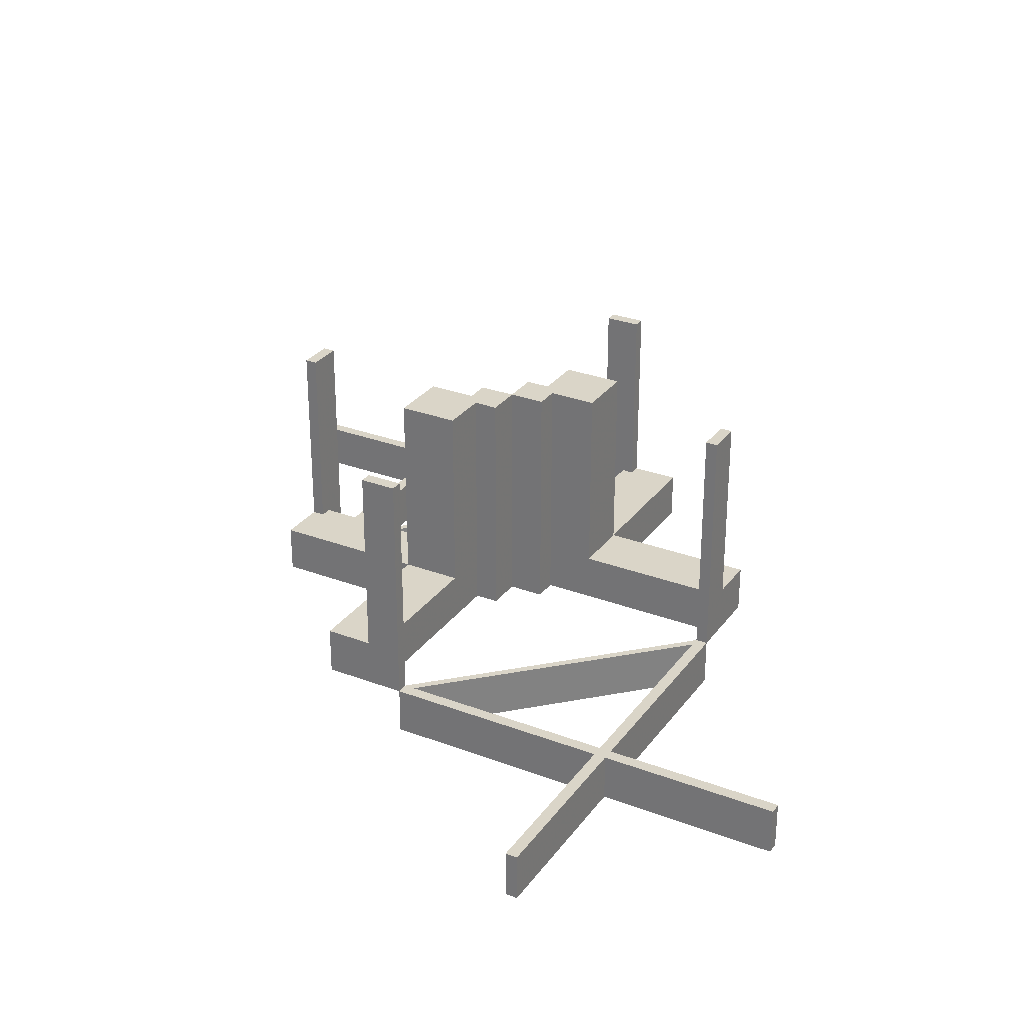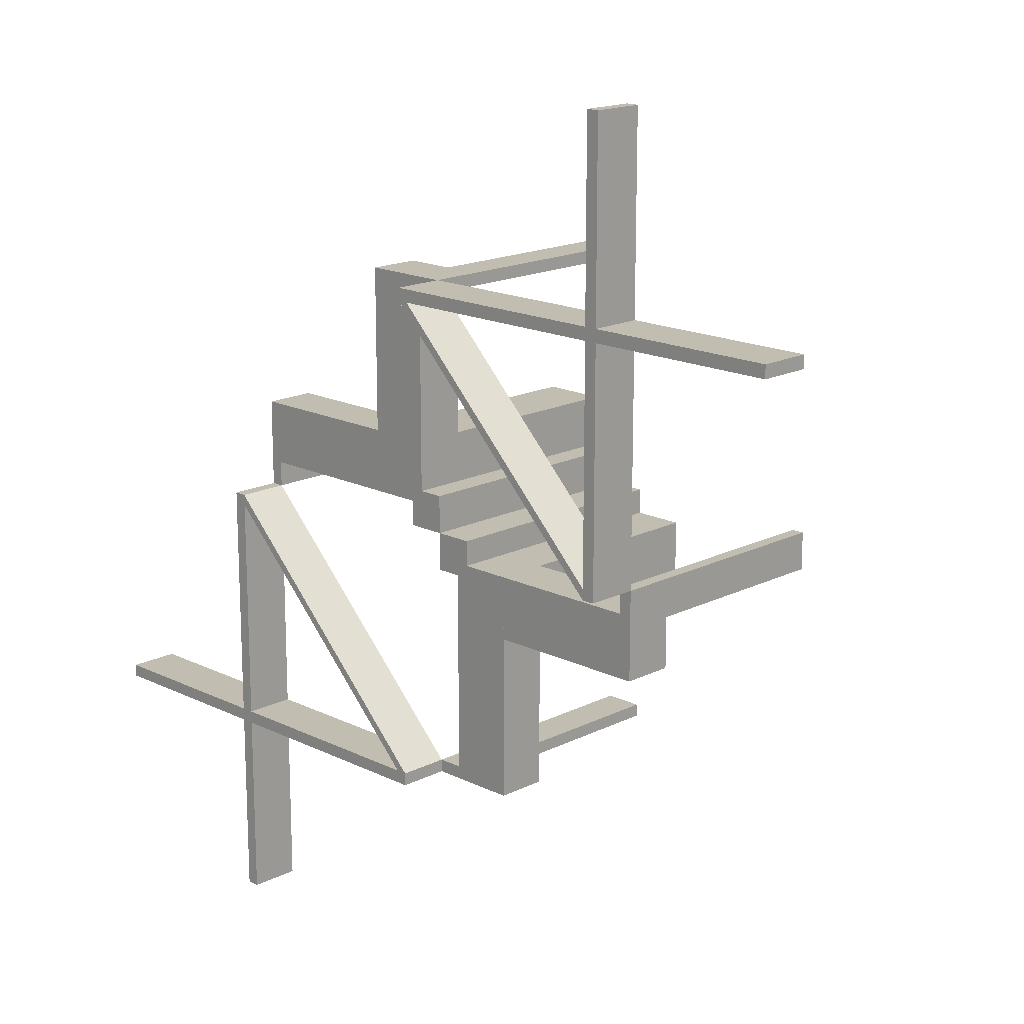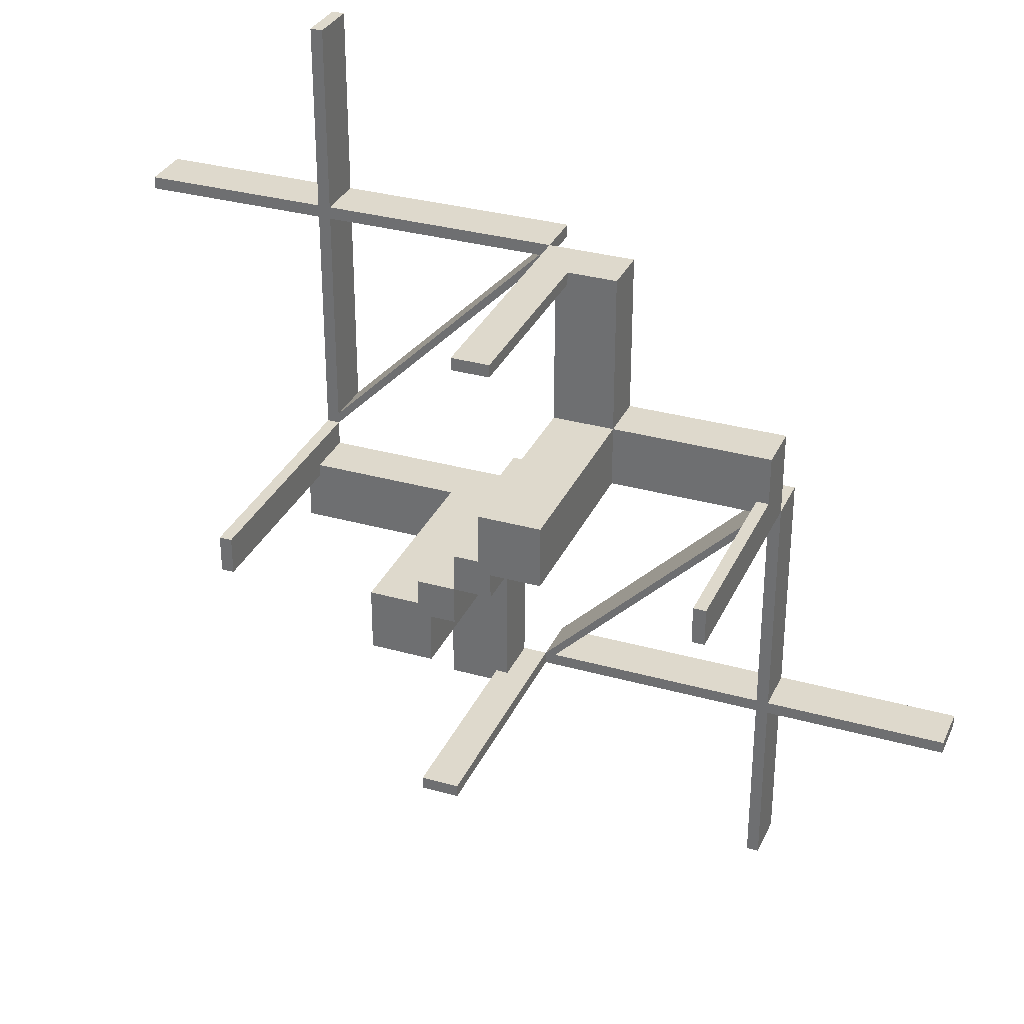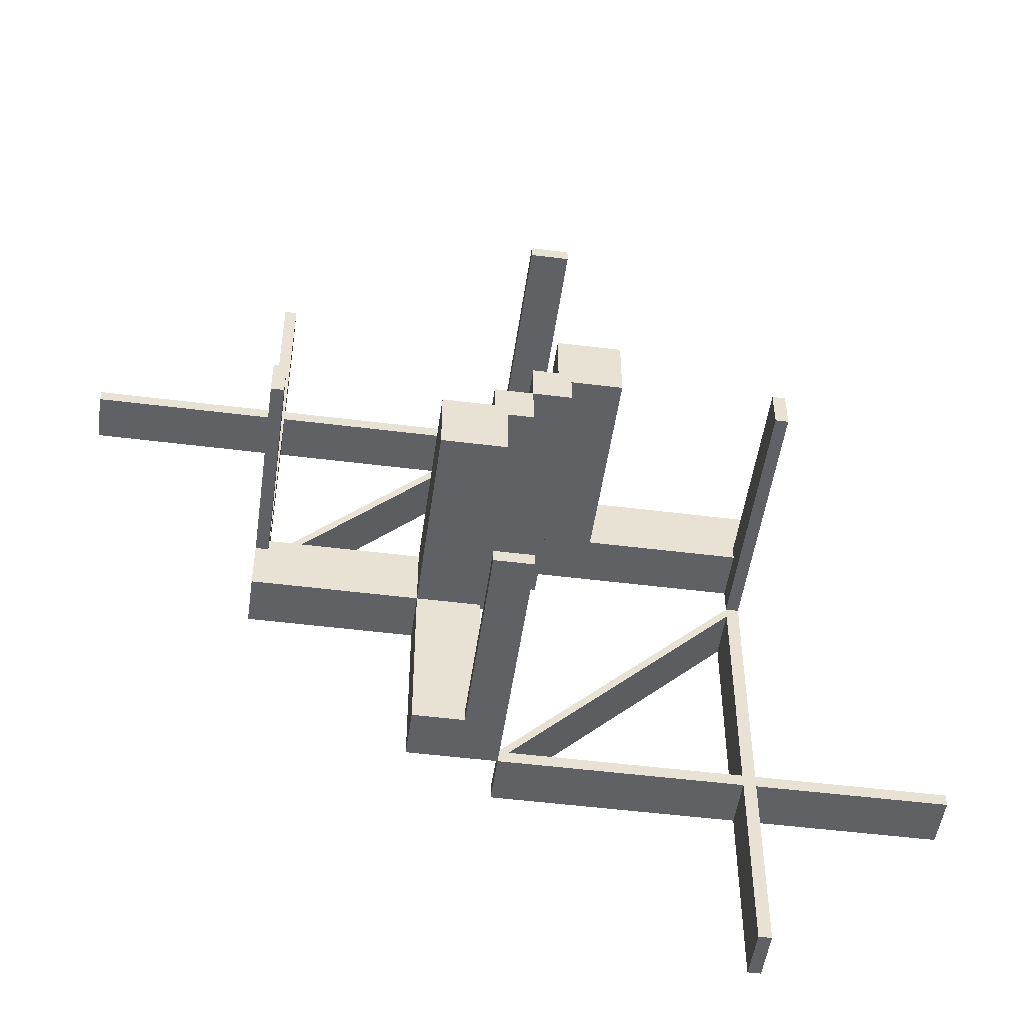
<metadata>
{"format":"obj","ext":"obj","renderer":"f3d","projection":"perspective","resolution":1024,"background":"white","views":[{"elev":29.3,"azim":29.2,"up":"+Z"},{"elev":16.8,"azim":-135.3,"up":"+Y"},{"elev":31.9,"azim":21.6,"up":"+Y"},{"elev":-50.1,"azim":-7.9,"up":"+Y"}]}
</metadata>
<code>
v 0 0 0
v 0 0 0.5
v 0 -0.075 0
v 0 -0.075 0.5
v 0 -0.475 0
v 0 -0.475 0.5
v 0 -0.475 -0.1
v 0 -0.5 0
v 0 -0.5 0.5
v 0 -0.5 -0.1
v 0 0.5 0
v 0 0.5 0.5
v 0 0.5 -0.1
v 0 0.475 0
v 0 0.475 0.5
v 0 0.475 -0.1
v 0 0.075 0
v 0 0.075 0.5
v -0.416 0.05971 0
v -0.416 0.05971 -0.1
v 0.128 -0.3655 0
v 0.128 -0.3655 -0.1
v -0.1287 0.3662 0
v -0.1287 0.3662 -0.1
v -0.3589 0.1214 0
v -0.3589 0.1214 -0.1
v 0.3576 -0.1201 0
v 0.3576 -0.1201 -0.1
v -0.03963 0.4553 0
v -0.03963 0.4553 -0.1
v -0.4556 0.03996 0
v -0.4556 0.03996 -0.1
v 0.4856 -0.01061 0
v 0.4856 -0.01061 -0.1
v 0.06965 -0.4259 0
v 0.06965 -0.4259 -0.1
v 0.3569 -0.1194 0
v 0.3569 -0.1194 -0.1
v 0.1267 -0.3642 0
v 0.1267 -0.3642 -0.1
v -0.075 0 0
v -0.075 0 0.5
v -0.075 -0.475 0
v -0.075 -0.475 0.1
v -0.075 -0.475 0.5
v -0.075 -0.5 0
v -0.075 -0.5 0.1
v -0.075 -0.5 0.5
v -0.075 -0.05 0
v -0.075 -0.05 0.5
v -0.875 0.5 0
v -0.875 0.5 -0.1
v -0.875 0.475 0
v -0.875 0.475 -0.1
v -0.475 0 0
v -0.475 0 0.5
v -0.475 0 -0.1
v -0.475 -0.075 0
v -0.475 -0.075 0.1
v -0.475 -0.075 0.5
v -0.475 -0.05 0
v -0.475 -0.05 0.1
v -0.475 0.875 0
v -0.475 0.875 -0.1
v 0.446 -0.03035 0
v 0.446 -0.03035 -0.1
v 0.03002 -0.4456 0
v 0.03002 -0.4456 -0.1
v -0.2455 0.2455 0
v -0.2455 0.2455 -0.1
v -0.05971 0.416 0
v -0.05971 0.416 -0.1
v -0.4249 0.06866 0
v -0.4249 0.06866 -0.1
v 0.01061 -0.4856 0
v 0.01061 -0.4856 -0.1
v -0.4256 0.06932 0
v -0.4256 0.06932 -0.1
v 0.2402 -0.2402 0
v 0.2402 -0.2402 -0.1
v 0.4259 -0.06965 0
v 0.4259 -0.06965 -0.1
v 0.05 0.05 0
v 0.05 0.05 0.05
v 0.05 0.05 0.1
v 0.05 0.05 0.5
v 0.05 0.175 0.05
v 0.05 0.175 0.1
v 0.05 0.175 0.5
v 0.05 0.475 0
v 0.05 0.475 0.1
v 0.05 0.075 0
v 0.05 0.075 0.5
v -0.2468 0.2468 0
v -0.2468 0.2468 -0.1
v 0.0607 -0.417 0
v 0.0607 -0.417 -0.1
v 0.06004 -0.4163 0
v 0.06004 -0.4163 -0.1
v -0.4456 0.03002 0
v -0.4456 0.03002 -0.1
v -0.1194 0.3569 0
v -0.1194 0.3569 -0.1
v -0.06866 0.4249 0
v -0.06866 0.4249 -0.1
v 0.2388 -0.2388 0
v 0.2388 -0.2388 -0.1
v -0.03035 0.446 0
v -0.03035 0.446 -0.1
v 0.175 0.05 0
v 0.175 0.05 0.05
v 0.175 0.05 0.1
v 0.175 0.05 0.5
v 0.175 0.175 0
v 0.175 0.175 0.05
v 0.175 0.175 0.1
v 0.175 0.175 0.5
v 0.175 0.5 0
v 0.175 0.5 0.1
v -0.1201 0.3576 0
v -0.1201 0.3576 -0.1
v -0.06932 0.4256 0
v -0.06932 0.4256 -0.1
v 0.3662 -0.1287 0
v 0.3662 -0.1287 -0.1
v 0.03996 -0.4556 0
v 0.03996 -0.4556 -0.1
v 0.417 -0.0607 0
v 0.417 -0.0607 -0.1
v -0.3642 0.1267 0
v -0.3642 0.1267 -0.1
v 0.4553 -0.03963 0
v 0.4553 -0.03963 -0.1
v 0.3655 -0.128 0
v 0.3655 -0.128 -0.1
v 0.4163 -0.06004 0
v 0.4163 -0.06004 -0.1
v -0.1214 0.3589 0
v -0.1214 0.3589 -0.1
v -0.5 0 0
v -0.5 0 0.5
v -0.5 0 -0.1
v -0.5 -0.075 0
v -0.5 -0.075 0.1
v -0.5 -0.075 0.5
v -0.5 -0.175 0
v -0.5 -0.175 0.1
v -0.5 0.875 0
v -0.5 0.875 -0.1
v 0.5 0 0
v 0.5 0 0.5
v 0.5 0 -0.1
v 0.5 -0.875 0
v 0.5 -0.875 -0.1
v 0.5 0.175 0
v 0.5 0.175 0.1
v 0.5 0.075 0
v 0.5 0.075 0.1
v 0.5 0.075 0.5
v 0.1214 -0.3589 0
v 0.1214 -0.3589 -0.1
v -0.4163 0.06004 0
v -0.4163 0.06004 -0.1
v -0.3655 0.128 0
v -0.3655 0.128 -0.1
v -0.4553 0.03963 0
v -0.4553 0.03963 -0.1
v 0.3642 -0.1267 0
v 0.3642 -0.1267 -0.1
v -0.417 0.0607 0
v -0.417 0.0607 -0.1
v -0.03996 0.4556 0
v -0.03996 0.4556 -0.1
v -0.3662 0.1287 0
v -0.3662 0.1287 -0.1
v 0.06932 -0.4256 0
v 0.06932 -0.4256 -0.1
v 0.1201 -0.3576 0
v 0.1201 -0.3576 -0.1
v -0.175 -0.5 0
v -0.175 -0.5 0.1
v -0.175 -0.175 0
v -0.175 -0.175 0.05
v -0.175 -0.175 0.1
v -0.175 -0.175 0.5
v -0.175 -0.05 0
v -0.175 -0.05 0.05
v -0.175 -0.05 0.1
v -0.175 -0.05 0.5
v 0.03035 -0.446 0
v 0.03035 -0.446 -0.1
v -0.2388 0.2388 0
v -0.2388 0.2388 -0.1
v 0.06866 -0.4249 0
v 0.06866 -0.4249 -0.1
v 0.1194 -0.3569 0
v 0.1194 -0.3569 -0.1
v 0.4456 -0.03002 0
v 0.4456 -0.03002 -0.1
v -0.06004 0.4163 0
v -0.06004 0.4163 -0.1
v -0.0607 0.417 0
v -0.0607 0.417 -0.1
v 0.2468 -0.2468 0
v 0.2468 -0.2468 -0.1
v -0.05 -0.075 0
v -0.05 -0.075 0.5
v -0.05 -0.475 0
v -0.05 -0.475 0.1
v -0.05 -0.175 0.05
v -0.05 -0.175 0.1
v -0.05 -0.175 0.5
v -0.05 -0.05 0
v -0.05 -0.05 0.05
v -0.05 -0.05 0.1
v -0.05 -0.05 0.5
v -0.4259 0.06965 0
v -0.4259 0.06965 -0.1
v -0.2402 0.2402 0
v -0.2402 0.2402 -0.1
v 0.4256 -0.06932 0
v 0.4256 -0.06932 -0.1
v -0.01061 0.4856 0
v -0.01061 0.4856 -0.1
v 0.4249 -0.06866 0
v 0.4249 -0.06866 -0.1
v 0.05971 -0.416 0
v 0.05971 -0.416 -0.1
v 0.2455 -0.2455 0
v 0.2455 -0.2455 -0.1
v -0.03002 0.4456 0
v -0.03002 0.4456 -0.1
v -0.446 0.03035 0
v -0.446 0.03035 -0.1
v 0.475 0 0
v 0.475 0 0.5
v 0.475 0 -0.1
v 0.475 -0.875 0
v 0.475 -0.875 -0.1
v 0.475 0.05 0
v 0.475 0.05 0.1
v 0.475 0.075 0
v 0.475 0.075 0.1
v 0.475 0.075 0.5
v 0.875 -0.475 0
v 0.875 -0.475 -0.1
v 0.875 -0.5 0
v 0.875 -0.5 -0.1
v 0.075 0 0
v 0.075 0 0.5
v 0.075 0.05 0
v 0.075 0.05 0.5
v 0.075 0.5 0
v 0.075 0.5 0.1
v 0.075 0.5 0.5
v 0.075 0.475 0
v 0.075 0.475 0.1
v 0.075 0.475 0.5
v -0.1267 0.3642 0
v -0.1267 0.3642 -0.1
v -0.3569 0.1194 0
v -0.3569 0.1194 -0.1
v -0.06965 0.4259 0
v -0.06965 0.4259 -0.1
v -0.4856 0.01061 0
v -0.4856 0.01061 -0.1
v 0.4556 -0.03996 0
v 0.4556 -0.03996 -0.1
v 0.03963 -0.4553 0
v 0.03963 -0.4553 -0.1
v -0.3576 0.1201 0
v -0.3576 0.1201 -0.1
v 0.3589 -0.1214 0
v 0.3589 -0.1214 -0.1
v 0.1287 -0.3662 0
v 0.1287 -0.3662 -0.1
v -0.128 0.3655 0
v -0.128 0.3655 -0.1
v 0.416 -0.05971 0
v 0.416 -0.05971 -0.1
f 188 189 216
f 216 215 188
f 215 216 212
f 212 211 215
f 184 185 189
f 189 188 184
f 185 212 216
f 216 189 185
f 211 212 185
f 185 184 211
f 215 211 184
f 184 188 215
f 206 3 4
f 4 207 206
f 216 213 206
f 206 207 216
f 50 42 41
f 41 49 50
f 50 49 213
f 213 216 50
f 4 3 1
f 1 2 4
f 2 1 41
f 41 42 2
f 49 41 213
f 1 213 41
f 206 213 3
f 1 3 213
f 50 216 42
f 2 42 216
f 207 4 216
f 2 216 4
f 60 145 143
f 143 58 60
f 56 55 140
f 140 141 56
f 60 58 55
f 55 56 60
f 58 143 140
f 140 55 58
f 143 145 141
f 141 140 143
f 145 60 56
f 56 141 145
f 45 43 46
f 46 48 45
f 6 9 8
f 8 5 6
f 45 6 5
f 5 43 45
f 43 5 8
f 8 46 43
f 46 8 9
f 9 48 46
f 48 9 6
f 6 45 48
f 206 3 4
f 4 207 206
f 216 213 206
f 206 207 216
f 50 42 41
f 41 49 50
f 50 49 213
f 213 216 50
f 4 3 1
f 1 2 4
f 2 1 41
f 41 42 2
f 49 41 213
f 1 213 41
f 206 213 3
f 1 3 213
f 50 216 42
f 2 42 216
f 207 4 216
f 2 216 4
f 60 145 143
f 143 58 60
f 56 55 140
f 140 141 56
f 60 58 55
f 55 56 60
f 58 143 140
f 140 55 58
f 143 145 141
f 141 140 143
f 145 60 56
f 56 141 145
f 45 43 46
f 46 48 45
f 6 9 8
f 8 5 6
f 45 6 5
f 5 43 45
f 43 5 8
f 8 46 43
f 46 8 9
f 9 48 46
f 48 9 6
f 6 45 48
f 211 210 214
f 214 215 211
f 214 210 183
f 183 187 214
f 147 144 143
f 143 146 147
f 58 59 62
f 62 61 58
f 58 143 144
f 144 59 58
f 146 143 58
f 186 182 58
f 146 58 182
f 61 186 58
f 183 182 186
f 186 187 183
f 147 146 182
f 182 183 147
f 211 183 210
f 147 183 211
f 187 215 214
f 62 187 61
f 186 61 187
f 215 187 62
f 59 215 62
f 211 59 147
f 144 147 59
f 215 59 211
f 214 213 186
f 186 187 214
f 187 183 210
f 210 214 187
f 181 180 46
f 46 47 181
f 43 208 209
f 209 44 43
f 43 44 47
f 47 46 43
f 181 47 44
f 211 184 44
f 181 44 184
f 209 211 44
f 184 211 210
f 210 183 184
f 211 209 210
f 208 210 209
f 214 210 213
f 208 213 210
f 187 186 183
f 180 183 186
f 184 183 181
f 180 181 183
f 43 180 186
f 46 180 43
f 213 208 43
f 186 213 43
f 219 192 271
f 271 25 219
f 271 261 162
f 162 170 271
f 162 19 100
f 100 233 162
f 138 120 192
f 192 219 138
f 202 200 102
f 102 120 202
f 108 231 71
f 71 200 108
f 172 29 122
f 122 263 172
f 122 104 277
f 277 23 122
f 277 259 69
f 69 94 277
f 217 77 166
f 166 31 217
f 174 164 73
f 73 77 174
f 94 69 130
f 130 164 94
f 233 100 55
f 19 55 100
f 261 19 162
f 170 162 233
f 55 19 71
f 71 14 55
f 265 166 233
f 233 55 265
f 261 271 192
f 170 25 271
f 192 102 261
f 170 233 166
f 166 73 170
f 19 261 102
f 102 71 19
f 25 170 73
f 73 130 25
f 77 73 166
f 265 31 166
f 217 31 265
f 130 73 164
f 217 174 77
f 164 174 94
f 263 23 174
f 174 217 263
f 219 25 130
f 130 69 219
f 223 263 217
f 217 265 223
f 69 259 138
f 138 219 69
f 120 138 202
f 102 200 71
f 102 192 120
f 108 14 231
f 71 231 14
f 202 108 200
f 259 104 202
f 202 138 259
f 104 29 108
f 108 202 104
f 14 108 29
f 29 223 14
f 259 277 104
f 94 23 277
f 174 23 94
f 104 122 29
f 223 172 263
f 29 172 223
f 23 263 122
f 266 265 55
f 55 57 266
f 220 193 121
f 121 139 220
f 121 103 201
f 201 203 121
f 201 72 232
f 232 109 201
f 26 272 193
f 193 220 26
f 171 163 262
f 262 272 171
f 234 101 20
f 20 163 234
f 32 167 78
f 78 218 32
f 78 74 165
f 165 175 78
f 165 131 70
f 70 95 165
f 264 123 30
f 30 173 264
f 24 278 105
f 105 123 24
f 95 70 260
f 260 278 95
f 109 232 16
f 72 16 232
f 103 72 201
f 203 201 109
f 20 57 16
f 16 72 20
f 224 30 109
f 109 16 224
f 103 121 193
f 203 139 121
f 193 262 103
f 139 203 105
f 105 260 139
f 262 20 72
f 72 103 262
f 203 109 30
f 30 105 203
f 123 105 30
f 224 173 30
f 264 173 224
f 260 105 278
f 264 24 123
f 278 24 95
f 24 264 218
f 218 175 24
f 220 139 260
f 260 70 220
f 264 224 266
f 266 218 264
f 70 131 26
f 26 220 70
f 272 26 171
f 262 163 20
f 262 193 272
f 234 57 101
f 171 234 163
f 131 74 171
f 171 26 131
f 74 167 234
f 234 171 74
f 57 20 101
f 57 234 167
f 167 266 57
f 131 165 74
f 95 175 165
f 24 175 95
f 74 78 167
f 266 32 218
f 167 32 266
f 175 218 78
f 223 224 16
f 16 14 223
f 55 14 16
f 16 57 55
f 265 266 224
f 224 223 265
f 52 13 11
f 11 51 52
f 13 16 14
f 14 11 13
f 16 54 53
f 53 14 16
f 54 52 51
f 51 53 54
f 13 52 54
f 54 16 13
f 11 53 51
f 53 11 14
f 64 57 55
f 55 63 64
f 57 142 140
f 140 55 57
f 142 149 148
f 148 140 142
f 149 64 63
f 63 148 149
f 57 64 149
f 149 142 57
f 55 148 63
f 148 55 140
f 79 106 27
f 27 273 79
f 27 37 136
f 136 128 27
f 136 279 198
f 198 65 136
f 160 178 106
f 106 79 160
f 96 98 196
f 196 178 96
f 190 67 227
f 227 98 190
f 126 269 176
f 176 35 126
f 176 194 21
f 21 275 176
f 21 39 229
f 229 204 21
f 81 221 132
f 132 267 81
f 124 134 225
f 225 221 124
f 204 229 168
f 168 134 204
f 65 198 235
f 279 235 198
f 37 279 136
f 128 136 65
f 235 279 227
f 227 5 235
f 33 132 65
f 65 235 33
f 37 27 106
f 128 273 27
f 106 196 37
f 128 65 132
f 132 225 128
f 279 37 196
f 196 227 279
f 273 128 225
f 225 168 273
f 221 225 132
f 33 267 132
f 81 267 33
f 168 225 134
f 81 124 221
f 134 124 204
f 35 275 124
f 124 81 35
f 79 273 168
f 168 229 79
f 75 35 81
f 81 33 75
f 229 39 160
f 160 79 229
f 178 160 96
f 196 98 227
f 196 106 178
f 190 5 67
f 227 67 5
f 96 190 98
f 39 194 96
f 96 160 39
f 194 269 190
f 190 96 194
f 5 190 269
f 269 75 5
f 39 21 194
f 204 275 21
f 124 275 204
f 194 176 269
f 75 126 35
f 269 126 75
f 275 35 176
f 34 33 235
f 235 237 34
f 80 107 179
f 179 161 80
f 179 197 99
f 99 97 179
f 99 228 68
f 68 191 99
f 274 28 107
f 107 80 274
f 129 137 38
f 38 28 129
f 66 199 280
f 280 137 66
f 268 133 222
f 222 82 268
f 222 226 135
f 135 125 222
f 135 169 230
f 230 205 135
f 36 177 270
f 270 127 36
f 276 22 195
f 195 177 276
f 205 230 40
f 40 22 205
f 191 68 7
f 228 7 68
f 197 228 99
f 97 99 191
f 280 237 7
f 7 228 280
f 76 270 191
f 191 7 76
f 197 179 107
f 97 161 179
f 107 38 197
f 161 97 195
f 195 40 161
f 38 280 228
f 228 197 38
f 97 191 270
f 270 195 97
f 177 195 270
f 76 127 270
f 36 127 76
f 40 195 22
f 36 276 177
f 22 276 205
f 276 36 82
f 82 125 276
f 80 161 40
f 40 230 80
f 36 76 34
f 34 82 36
f 230 169 274
f 274 80 230
f 28 274 129
f 38 137 280
f 38 107 28
f 66 237 199
f 129 66 137
f 169 226 129
f 129 274 169
f 226 133 66
f 66 129 226
f 237 280 199
f 237 66 133
f 133 34 237
f 169 135 226
f 205 125 135
f 276 125 205
f 226 222 133
f 34 268 82
f 133 268 34
f 125 82 222
f 75 76 7
f 7 5 75
f 235 5 7
f 7 237 235
f 33 34 76
f 76 75 33
f 248 10 8
f 8 247 248
f 10 7 5
f 5 8 10
f 7 246 245
f 245 5 7
f 246 248 247
f 247 245 246
f 10 248 246
f 246 7 10
f 8 245 247
f 245 8 5
f 239 237 235
f 235 238 239
f 237 152 150
f 150 235 237
f 152 154 153
f 153 150 152
f 154 239 238
f 238 153 154
f 237 239 154
f 154 152 237
f 235 153 238
f 153 235 150
f 112 113 86
f 86 85 112
f 85 86 89
f 89 88 85
f 116 117 113
f 113 112 116
f 117 89 86
f 86 113 117
f 88 89 117
f 117 116 88
f 85 88 116
f 116 112 85
f 92 17 18
f 18 93 92
f 86 83 92
f 92 93 86
f 252 250 249
f 249 251 252
f 252 251 83
f 83 86 252
f 18 17 1
f 1 2 18
f 2 1 249
f 249 250 2
f 251 249 83
f 1 83 249
f 92 83 17
f 1 17 83
f 252 86 250
f 2 250 86
f 93 18 86
f 2 86 18
f 244 159 157
f 157 242 244
f 236 235 150
f 150 151 236
f 244 242 235
f 235 236 244
f 242 157 150
f 150 235 242
f 157 159 151
f 151 150 157
f 159 244 236
f 236 151 159
f 258 256 253
f 253 255 258
f 15 12 11
f 11 14 15
f 258 15 14
f 14 256 258
f 256 14 11
f 11 253 256
f 253 11 12
f 12 255 253
f 255 12 15
f 15 258 255
f 92 17 18
f 18 93 92
f 86 83 92
f 92 93 86
f 252 250 249
f 249 251 252
f 252 251 83
f 83 86 252
f 18 17 1
f 1 2 18
f 2 1 249
f 249 250 2
f 251 249 83
f 1 83 249
f 92 83 17
f 1 17 83
f 252 86 250
f 2 250 86
f 93 18 86
f 2 86 18
f 244 159 157
f 157 242 244
f 236 235 150
f 150 151 236
f 244 242 235
f 235 236 244
f 242 157 150
f 150 235 242
f 157 159 151
f 151 150 157
f 159 244 236
f 236 151 159
f 258 256 253
f 253 255 258
f 15 12 11
f 11 14 15
f 258 15 14
f 14 256 258
f 256 14 11
f 11 253 256
f 253 11 12
f 12 255 253
f 255 12 15
f 15 258 255
f 88 87 84
f 84 85 88
f 84 87 115
f 115 111 84
f 156 158 157
f 157 155 156
f 242 243 241
f 241 240 242
f 242 157 158
f 158 243 242
f 155 157 242
f 110 114 242
f 155 242 114
f 240 110 242
f 115 114 110
f 110 111 115
f 156 155 114
f 114 115 156
f 88 115 87
f 156 115 88
f 111 85 84
f 241 111 240
f 110 240 111
f 85 111 241
f 243 85 241
f 88 243 156
f 158 156 243
f 85 243 88
f 84 83 110
f 110 111 84
f 111 115 87
f 87 84 111
f 119 118 253
f 253 254 119
f 256 90 91
f 91 257 256
f 256 257 254
f 254 253 256
f 119 254 257
f 88 116 257
f 119 257 116
f 91 88 257
f 116 88 87
f 87 115 116
f 88 91 87
f 90 87 91
f 84 87 83
f 90 83 87
f 111 110 115
f 118 115 110
f 116 115 119
f 118 119 115
f 256 118 110
f 253 118 256
f 83 90 256
f 110 83 256

</code>
